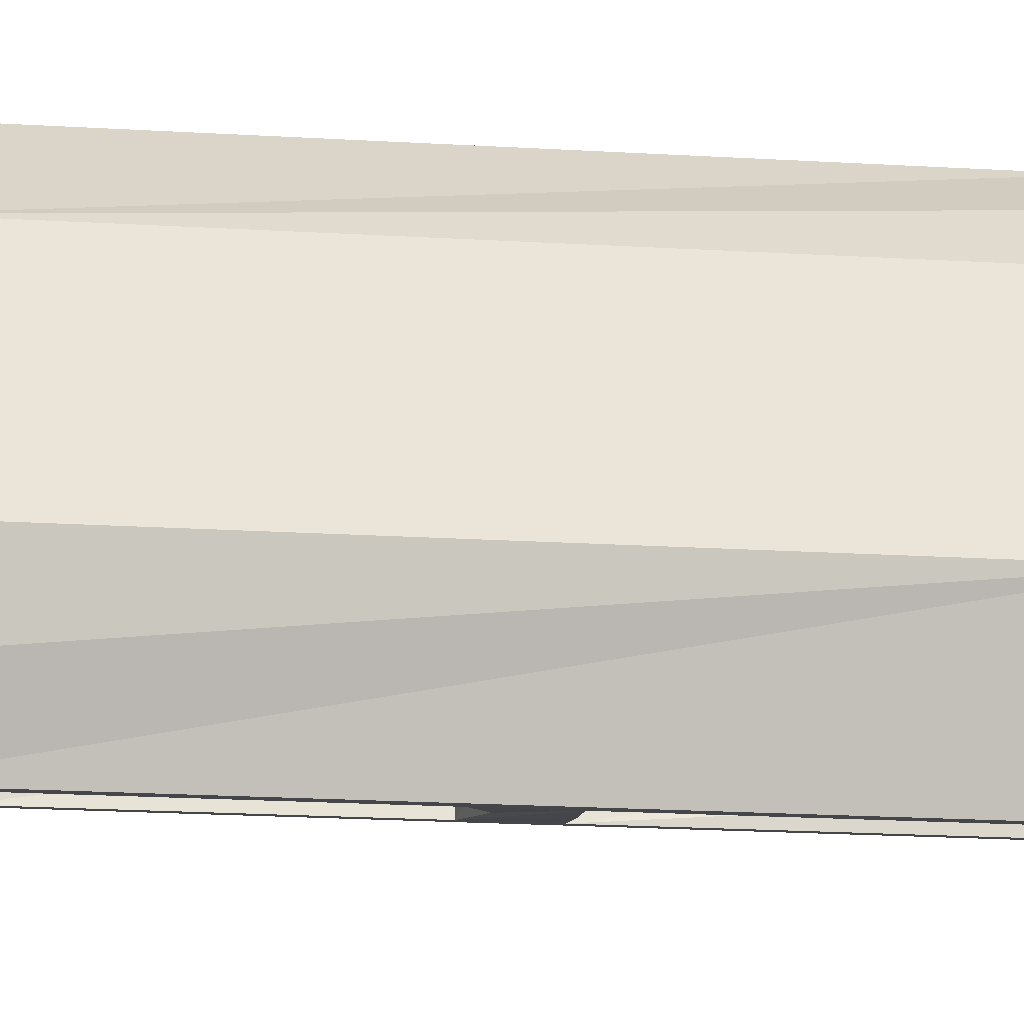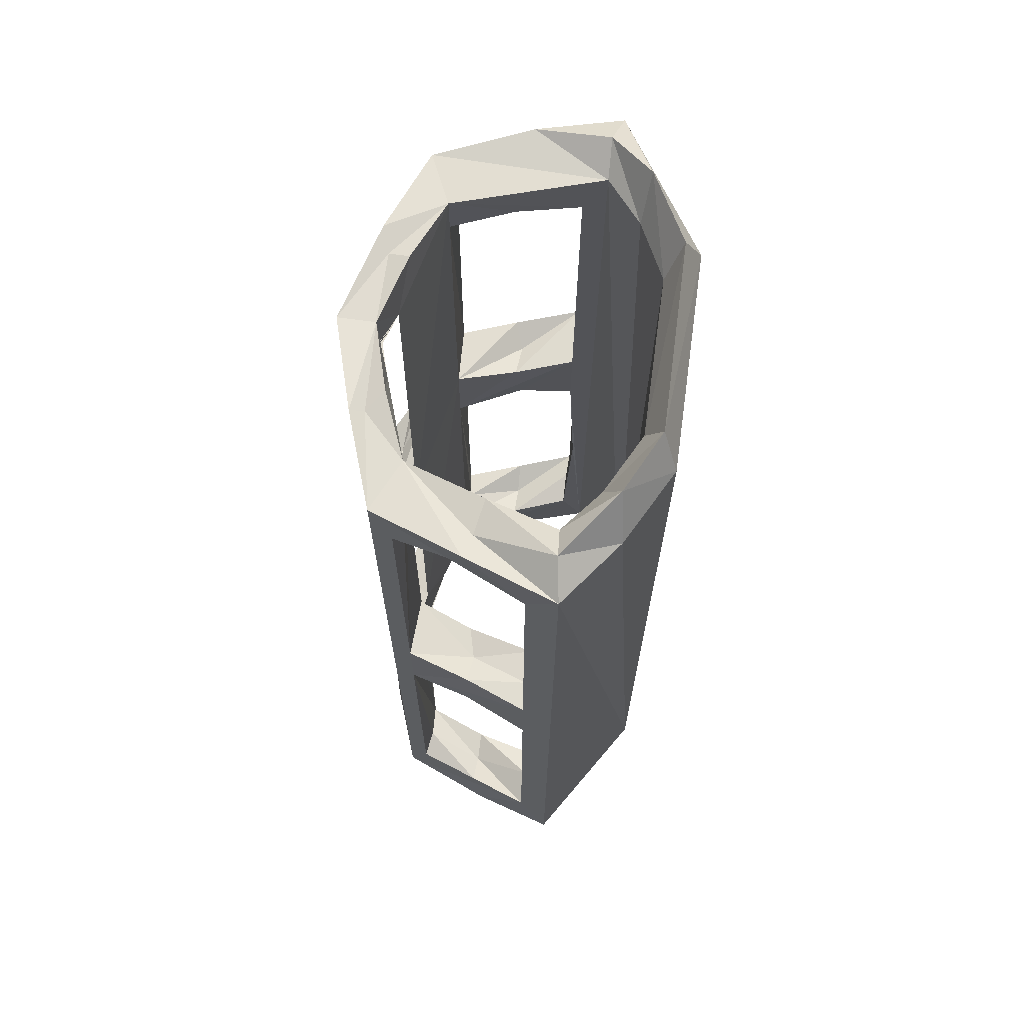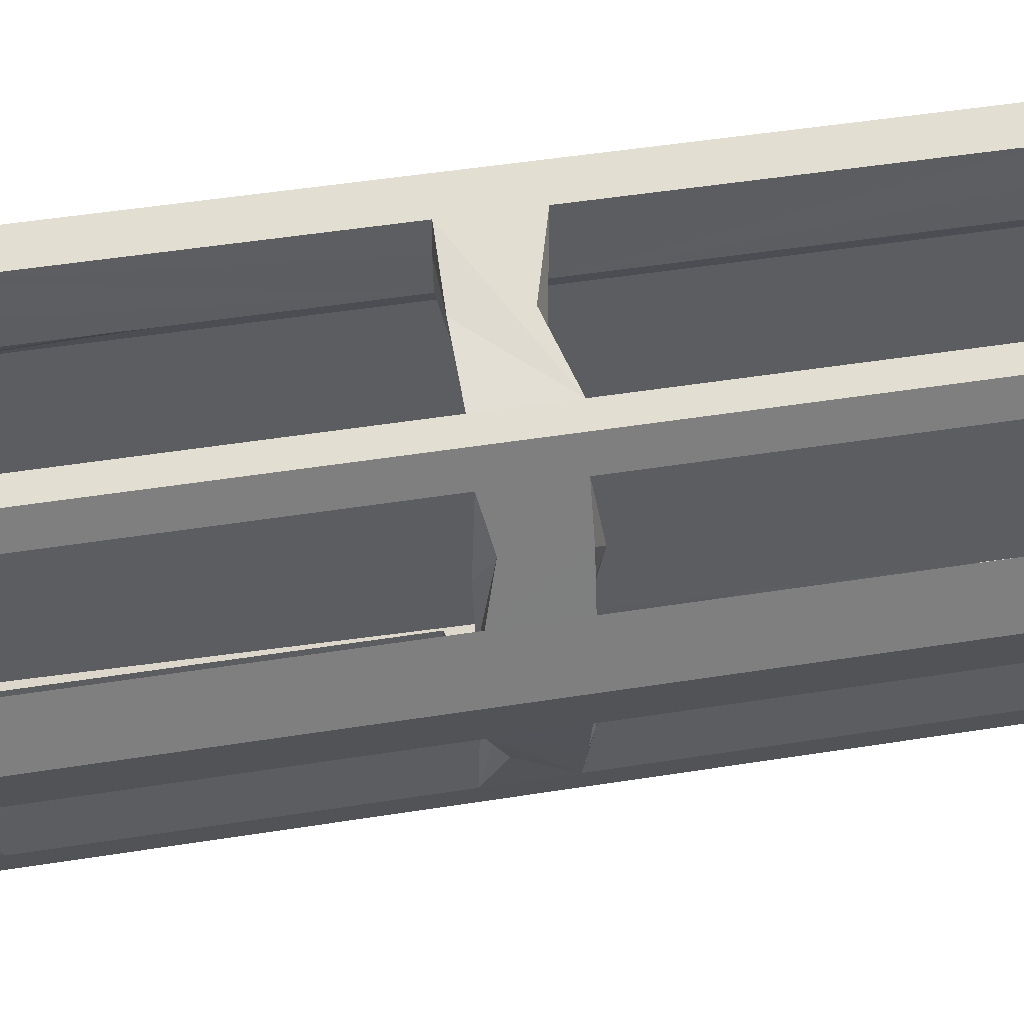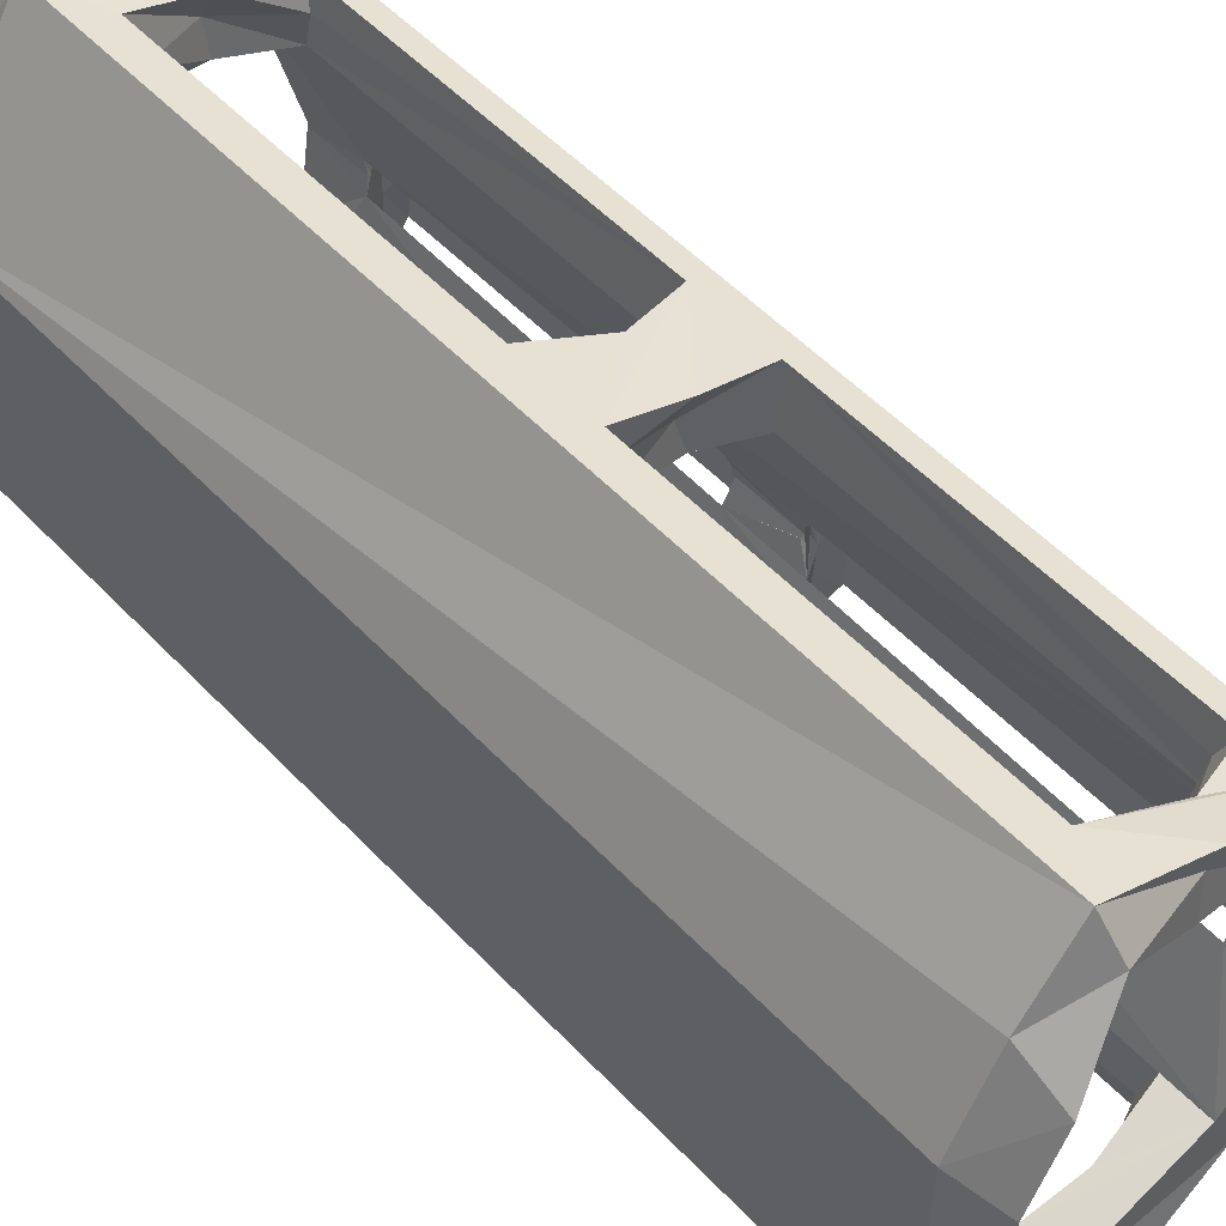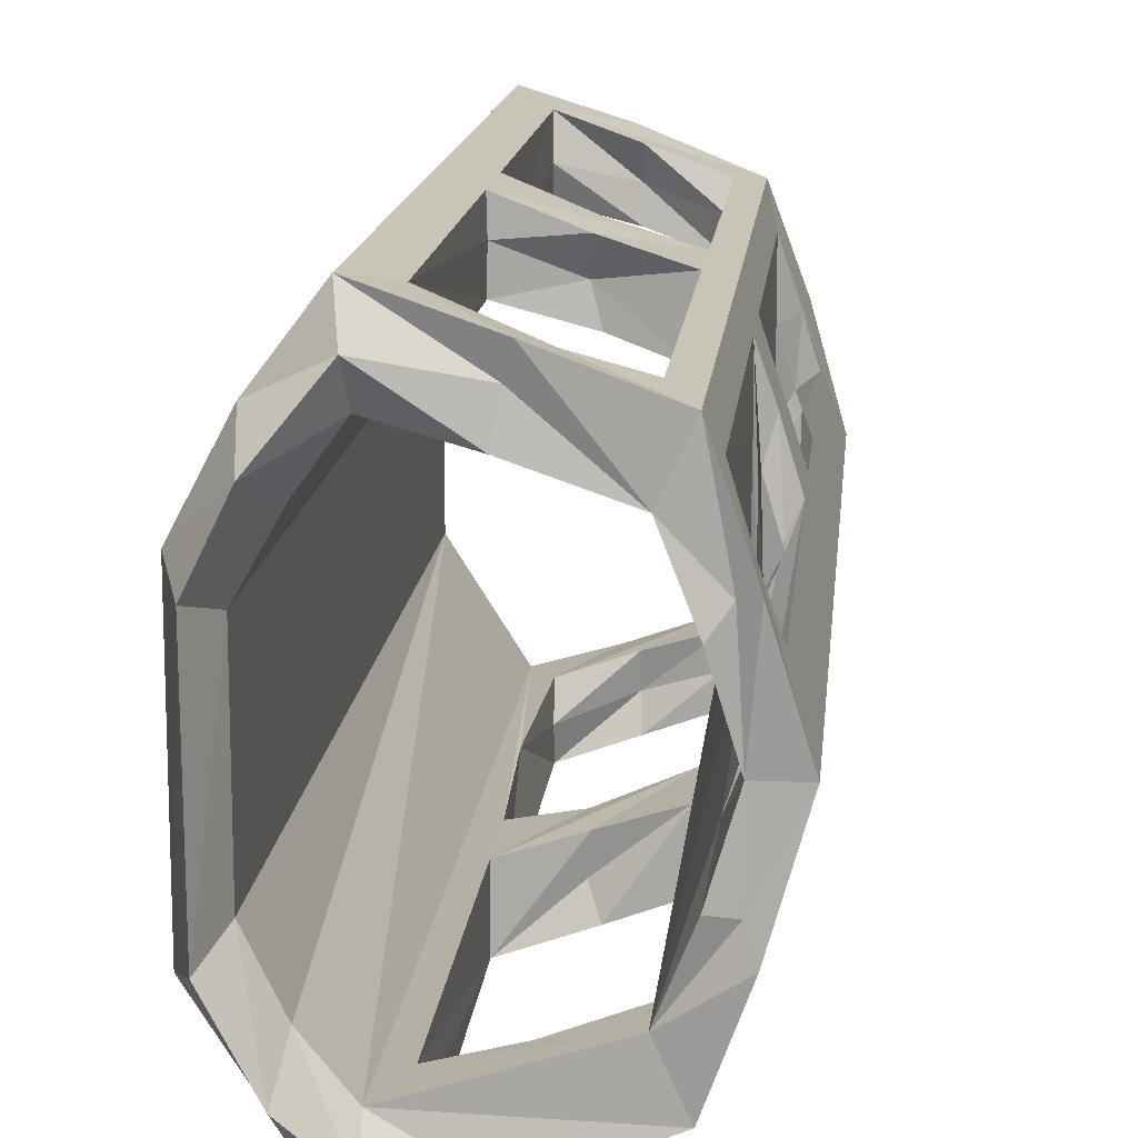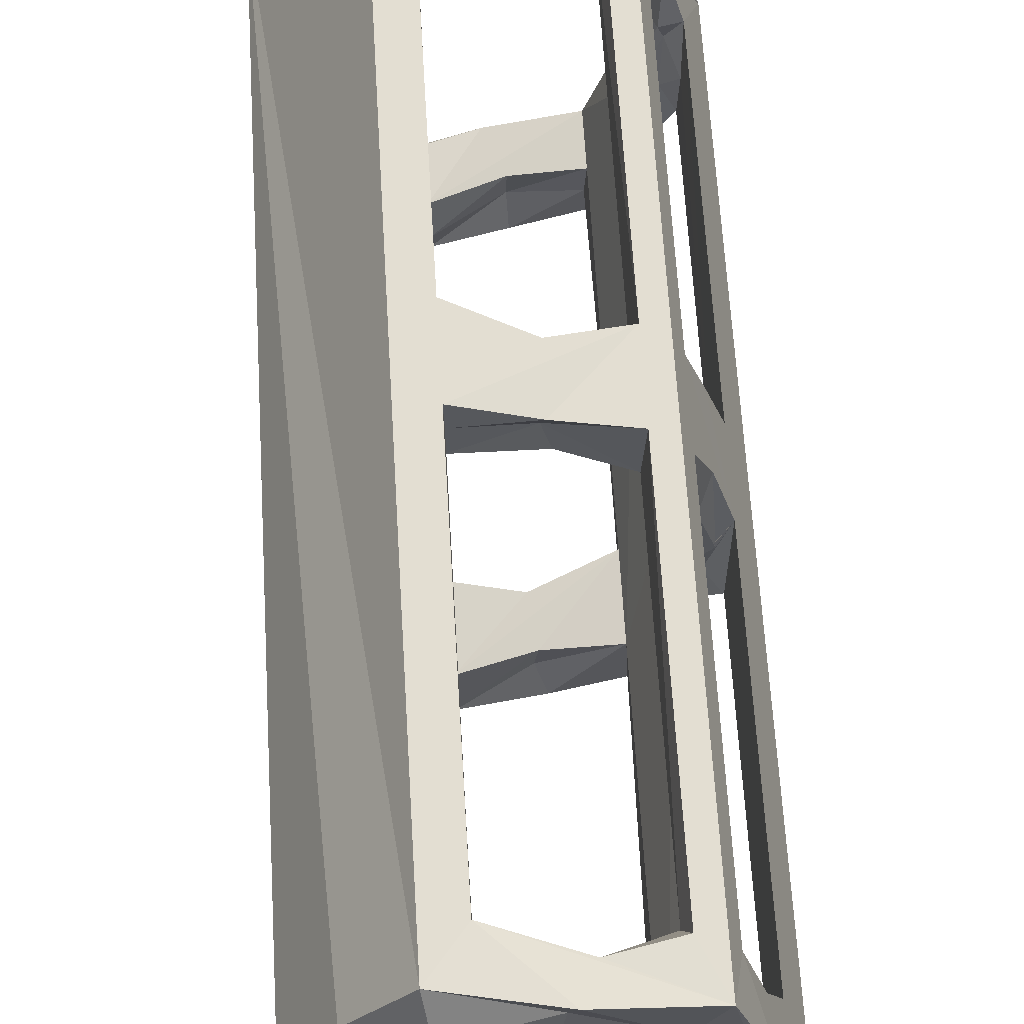
<metadata>
{"format":"obj","ext":"obj","renderer":"f3d","projection":"perspective","resolution":1024,"background":"white","views":[{"elev":-29.1,"azim":-94.5,"up":"+Y"},{"elev":67.4,"azim":-172.1,"up":"+Z"},{"elev":48.9,"azim":80.0,"up":"+Y"},{"elev":52.9,"azim":-42.0,"up":"+Y"},{"elev":14.3,"azim":5.4,"up":"+Y"},{"elev":63.6,"azim":-3.4,"up":"+Y"}]}
</metadata>
<code>
v 1.588 -11.76 21.54
v 1.588 11.76 21.54
v 4.675 10.72 -19.94
v 4.662 10.73 -1.77
v 4.509 -7.466 -22.9
v 4.509 -7.466 -19.94
v -2.337 -11.45 20
v 6.634 0.03797 -19.8
v 4.509 7.466 20.57
v 0.8654 -10.34 21.37
v 4.355 -9.354 20
v 4.662 -10.73 20.57
v 4.662 -10.73 2.402
v -2.376 -13.27 -19.94
v 4.509 -7.466 2.402
v -2.783 -9.869 -11.03
v -2.376 -9.649 -1.77
v 4.662 10.73 2.402
v 4.662 10.73 20.57
v -2.376 13.27 -19.94
v -2.376 13.27 -1.77
v 4.509 7.466 -19.94
v 1.09 8.663 -20.47
v -2.376 9.649 -19.94
v -2.376 9.649 -1.77
v 6.669 4.442 20.52
v 6.602 4.289 21.03
v 6.646 0.911 20.57
v 7.151 -2.791 20.97
v 7.171 -2.652 -1.376
v 6.446 -4.705 -2.285
v 7.284 -2.615 1.594
v 7.217 0.6046 2.048
v 7.48 1.791 2.603
v 7.514 1.403 2.603
v 1.09 8.656 21.09
v 6.687 4.188 2.603
v 6.565 4.091 2.048
v 0.7499 8.666 -0.6834
v 7.501 1.345 -1.276
v 1.462 -11.89 2.475
v 6.646 -0.911 20.57
v 6.387 -5.516 20
v 6.449 -4.467 2.343
v 6.565 0.8176 1.947
v 6.369 -1.411 2.402
v 6.502 -0.4357 -19.8
v 4.662 -10.73 -1.77
v 1.415 8.533 1.843
v 7.205 2.573 -1.376
v 7.402 1.514 -1.831
v 6.869 0.2876 20.57
v 6.924 2e-06 20.57
v 4.509 7.466 2.402
v 7.42 2.109 20.52
v 7.007 -0.1506 20.57
v 7.592 1.158 21.03
v 0.9669 10.25 1.702
v 1.059 -8.67 1.947
v 0.8982 -10.5 1.702
v 6.394 5.179 2.343
v 6.369 1.411 2.402
v 0.7499 -8.756 -0.6834
v 8.12 -0.04291 -19.27
v 7.358 -1.758 -20.18
v 7.15 2.312 -20.18
v 7.421 1.568 -20.26
v 6.502 0.4737 -19.8
v 6.394 5.062 -19.19
v 6.403 4.844 -2.285
v 6.805 0.005191 2.402
v 7.264 -5.715 1.334
v 7.259 -5.88 -1.687
v 7.22 5.988 1.788
v 7.259 5.88 -1.687
v 8.132 -3.168 20.57
v 7.345 -5.431 21.54
v 8.132 3.168 20.57
v 7.36 5.559 21.09
v 7.065 2e-06 20.57
v 7.097 2e-06 22.9
v 6.806 0.006977 2.402
v 6.751 0.3534 2.2
v -2.376 -9.649 -19.94
v 6.646 0.6036 -1.528
v 8.132 -3.168 2.402
v 8.132 -3.168 -1.629
v 6.369 -8.62 20.57
v 6.369 -8.62 2.402
v 8.132 -3.168 -19.8
v 7.329 -5.611 -20.33
v 6.806 -0.006569 2.402
v 6.874 0.1588 2.301
v 6.7 -0.2143 1.688
v 4.662 -10.73 -19.94
v 1.149 -12 -19.94
v 6.765 0.001562 -1.629
v 6.831 0.2042 -1.428
v 4.662 10.73 -19.94
v 4.509 -7.466 22.9
v 6.369 -1.822 20.57
v 6.369 -1.411 2.402
v 8.132 3.168 -19.8
v 8.132 3.168 2.402
v 9.156 2e-06 22.9
v 8.132 3.168 -1.629
v 7.353 5.386 -20.79
v 9.156 -2e-06 -22.9
v 6.369 8.62 20.57
v 6.369 8.62 2.402
v 6.369 1.822 20.57
v 4.509 7.466 22.9
v 6.467 -2e-06 -22.9
v 6.51 -2e-06 -19.8
v 4.509 7.466 -22.9
v 5.691 -3.777 -22.9
v 7.543 -5.292 -23.35
v 1.071 10.36 -20.78
v 5.822 -10.31 22.9
v 6.369 -8.62 -19.8
v 6.369 -8.62 -1.629
v 5.822 -10.31 -22.9
v 7.584 -5.414 23.35
v 5.952 -3.789 23.35
v 7.105 -3.994 23.02
v 1.242 -10.3 -1.07
v -2.348 11.28 20
v 6.369 -1.32 -1.629
v 6.369 -0.9093 -19.8
v 0.1404 -9.093 -23.35
v 0.8527 -12.28 -23.35
v 4.39 9.342 -19.41
v 0.5078 -10.96 -23.05
v -2.376 -13.27 2.402
v -2.376 -13.27 20.57
v 0.5828 -12.36 23.35
v 1.09 -8.566 21.09
v 0.8654 10.43 21.37
v 4.509 7.466 -1.77
v -2.376 -9.649 20.57
v -2.376 -9.649 2.402
v -3.759 -11.88 -24.12
v -6.426 -8.591 -25.19
v -6.747 -10.35 -22.9
v -4.074 -13.88 -22.9
v -4.074 -13.88 22.9
v 4.355 9.354 20
v -3.571 -11.92 24.1
v -5.932 -9.381 25.19
v -5.611 -7.626 22.9
v -3.633 -10.05 22.9
v -3.633 -10.05 -22.9
v -2.376 -13.27 -1.77
v -8.087 -5.185 -25.19
v 1.118 11.91 2.475
v 1.181 11.99 -0.6834
v -8.946 -6.176 -22.9
v -8.946 -6.176 22.9
v -2.338 -11.45 -19.34
v -8.02 -5.462 25.19
v 4.675 -10.72 -19.94
v 1.075 -10.35 -20.78
v -7.161 -4.472 22.9
v -7.161 -4.472 -22.9
v 4.408 -9.181 -19.94
v -8.02 5.462 -25.19
v -5.932 9.381 -25.19
v 1.246 10.29 -1.07
v -8.946 6.176 -22.9
v -8.946 6.176 22.9
v -6.747 10.35 22.9
v -8.087 5.185 25.19
v -6.426 8.591 25.19
v -5.462 7.525 22.27
v -7.161 4.472 22.9
v -7.161 4.472 -22.9
v -5.611 7.626 -22.9
v 1.09 -8.573 -20.47
v 0.5827 12.36 -23.35
v -3.571 11.92 -24.12
v 4.509 -7.466 20.57
v -4.074 13.88 -22.9
v -2.376 13.27 2.402
v -4.074 13.88 22.9
v -2.376 13.27 20.57
v 0.8369 12.28 23.35
v 0.1404 9.093 23.35
v -3.759 11.88 24.1
v 0.4921 10.96 23.02
v -3.633 10.05 -22.9
v -2.376 9.649 20.57
v -3.633 10.05 22.9
v -2.376 9.649 2.402
v 1.149 12 -19.94
v -2.349 11.28 -19.34
v 7.6 5.414 -23.35
v -2.33 11.61 2.448
v 7.074 4.017 -23.05
v 5.822 10.31 22.9
v 6.369 8.62 -19.8
v 5.822 10.31 -22.9
v 6.369 8.62 -1.629
v 7.574 5.292 23.35
v 4.509 -7.466 -1.77
v 5.95 3.958 23.35
v 1.177 -11.91 -0.6834
v 6.814 5.108 23.02
v 6.369 1.32 -1.629
v 6.369 1.411 2.402
v 6.369 0.9093 -19.8
v 4.577 9.119 -2.329
v 6.369 1.822 20.57
f 54 210 9
f 210 208 209
f 209 9 210
f 112 205 207
f 207 81 203
f 202 200 201
f 201 199 202
f 115 196 198
f 156 21 183
f 193 191 192
f 192 190 193
f 188 187 189
f 186 189 112
f 185 183 184
f 182 184 183
f 180 179 190
f 101 42 29
f 177 175 176
f 190 192 174
f 172 174 173
f 171 173 188
f 171 169 170
f 58 18 155
f 166 182 167
f 177 167 180
f 176 163 164
f 176 175 163
f 16 84 152
f 158 160 172
f 162 6 178
f 211 139 168
f 154 169 166
f 136 146 135
f 187 192 191
f 164 163 150
f 148 150 149
f 146 149 160
f 156 168 21
f 158 157 144
f 142 144 143
f 152 143 154
f 141 152 151
f 151 140 141
f 43 101 29
f 136 151 148
f 135 146 134
f 145 134 146
f 5 131 133
f 130 133 142
f 129 15 128
f 100 128 15
f 81 124 125
f 123 125 100
f 122 120 121
f 121 119 122
f 198 117 116
f 20 195 118
f 115 113 210
f 210 113 114
f 209 111 112
f 110 199 109
f 202 199 110
f 108 196 200
f 108 200 107
f 106 105 108
f 105 106 104
f 108 103 106
f 102 100 101
f 128 100 102
f 113 116 129
f 114 113 129
f 82 97 98
f 186 199 185
f 128 102 94
f 128 92 93
f 122 117 120
f 91 108 90
f 89 88 119
f 119 121 89
f 90 108 87
f 105 87 108
f 87 105 86
f 85 82 208
f 56 52 26
f 208 82 83
f 81 205 111
f 80 81 111
f 199 203 109
f 79 105 78
f 104 78 105
f 100 124 101
f 80 101 81
f 105 123 88
f 105 88 77
f 86 105 76
f 106 75 104
f 74 202 110
f 121 73 86
f 86 72 121
f 208 71 209
f 70 210 202
f 202 210 69
f 67 66 68
f 65 64 67
f 69 66 107
f 212 62 109
f 109 62 61
f 106 103 87
f 64 87 103
f 78 104 76
f 86 76 104
f 56 55 57
f 29 57 78
f 10 181 11
f 51 50 85
f 75 50 70
f 119 1 12
f 65 129 91
f 71 45 46
f 44 101 89
f 43 89 101
f 204 165 161
f 51 98 40
f 30 40 106
f 61 38 45
f 83 37 38
f 74 37 35
f 41 134 48
f 35 34 93
f 34 33 94
f 32 72 86
f 32 33 44
f 31 129 128
f 121 120 129
f 30 73 31
f 6 5 178
f 29 77 43
f 131 122 14
f 212 27 28
f 52 26 27
f 55 26 79
f 25 190 24
f 112 187 191
f 23 115 22
f 184 186 185
f 21 20 182
f 19 199 18
f 201 18 199
f 43 77 88
f 17 16 152
f 147 2 19
f 119 136 135
f 13 122 119
f 119 12 13
f 209 112 9
f 139 22 210
f 153 17 126
f 204 129 6
f 126 63 204
f 15 59 60
f 4 201 3
f 2 199 19
f 119 135 1
f 135 7 10
f 60 134 41
f 153 126 206
f 100 181 137
f 191 36 112
f 79 78 55
f 193 190 25
f 182 183 21
f 201 179 20
f 3 201 99
f 152 141 17
f 5 130 84
f 178 5 84
f 145 131 14
f 134 145 153
f 95 122 161
f 210 54 139
f 115 210 22
f 129 5 6
f 15 129 204
f 18 201 4
f 183 155 4
f 13 41 48
f 122 13 48
f 206 134 153
f 201 20 99
f 14 122 95
f 39 193 25
f 63 141 204
f 59 204 141
f 48 95 161
f 147 9 138
f 139 54 49
f 4 156 183
f 7 135 134
f 10 137 181
f 3 99 4
f 161 122 48
f 127 193 185
f 185 193 197
f 138 2 147
f 36 127 138
f 185 197 183
f 140 137 7
f 58 49 54
f 155 197 58
f 9 147 18
f 9 18 54
f 168 156 211
f 39 25 168
f 21 25 20
f 195 25 24
f 23 118 195
f 132 194 118
f 3 132 4
f 211 22 139
f 41 13 15
f 190 115 24
f 162 96 165
f 178 159 162
f 211 156 4
f 14 159 16
f 63 126 17
f 48 206 126
f 204 6 165
f 16 17 153
f 140 134 141
f 141 134 59
f 134 60 59
f 41 15 60
f 140 7 134
f 16 153 14
f 137 10 7
f 11 1 10
f 12 11 13
f 36 9 112
f 181 100 15
f 135 10 1
f 81 207 205
f 207 199 112
f 179 182 20
f 48 134 206
f 105 203 81
f 207 203 199
f 108 198 196
f 138 9 36
f 115 201 196
f 20 25 195
f 118 22 132
f 198 113 115
f 112 189 187
f 189 184 188
f 188 192 187
f 130 152 84
f 186 112 199
f 189 186 184
f 201 190 179
f 185 138 127
f 180 182 179
f 201 115 190
f 36 191 127
f 26 55 56
f 190 175 177
f 190 174 175
f 192 173 174
f 173 170 172
f 172 175 174
f 192 188 173
f 184 171 188
f 173 171 170
f 184 169 171
f 184 182 169
f 155 183 197
f 167 176 166
f 166 169 182
f 182 180 167
f 190 177 180
f 167 177 176
f 132 22 4
f 165 96 161
f 175 160 163
f 153 145 14
f 165 6 162
f 175 172 160
f 170 158 172
f 178 84 159
f 170 157 158
f 170 169 157
f 191 193 127
f 166 164 154
f 154 157 169
f 185 199 2
f 4 22 211
f 166 176 164
f 164 151 152
f 164 150 151
f 163 149 150
f 149 146 148
f 148 151 150
f 163 160 149
f 158 146 160
f 54 18 58
f 158 145 146
f 158 144 145
f 157 143 144
f 143 152 142
f 142 145 144
f 157 154 143
f 164 152 154
f 24 115 23
f 53 28 27
f 151 119 100
f 49 58 193
f 77 29 76
f 146 136 148
f 151 136 119
f 145 133 131
f 118 23 22
f 5 122 131
f 145 142 133
f 152 130 142
f 133 130 5
f 100 125 124
f 125 105 81
f 139 193 39
f 193 58 197
f 119 123 100
f 125 123 105
f 122 116 117
f 116 113 198
f 198 108 117
f 122 5 116
f 20 118 194
f 24 23 195
f 132 3 194
f 196 201 200
f 108 107 103
f 116 5 129
f 82 98 128
f 96 162 14
f 128 94 92
f 128 93 82
f 117 108 120
f 120 108 91
f 97 82 85
f 26 27 109
f 208 83 71
f 205 112 111
f 203 105 109
f 109 105 79
f 124 81 101
f 123 119 88
f 105 77 76
f 75 202 104
f 104 202 74
f 73 87 86
f 72 89 121
f 208 210 70
f 202 69 200
f 210 68 66
f 68 8 67
f 66 67 103
f 103 67 64
f 67 8 65
f 64 65 90
f 103 107 66
f 200 69 107
f 66 69 210
f 155 18 4
f 109 61 110
f 126 204 48
f 90 87 64
f 17 141 63
f 147 19 18
f 78 57 55
f 57 42 56
f 11 181 13
f 15 204 59
f 78 76 29
f 57 29 42
f 11 12 1
f 56 52 53
f 13 181 15
f 106 51 50
f 51 97 85
f 50 85 208
f 208 70 50
f 202 75 70
f 50 75 106
f 168 139 39
f 100 137 140
f 47 129 8
f 120 91 129
f 91 90 65
f 129 65 8
f 45 62 46
f 102 101 44
f 88 89 43
f 204 161 48
f 42 56 53
f 2 138 185
f 97 51 98
f 51 106 40
f 98 40 128
f 84 16 159
f 106 87 30
f 40 30 128
f 110 61 38
f 62 45 61
f 38 45 71
f 110 38 37
f 38 71 83
f 37 83 82
f 82 35 37
f 35 104 74
f 37 74 110
f 52 53 27
f 27 212 109
f 109 79 26
f 104 35 34
f 35 82 93
f 34 93 92
f 104 34 33
f 34 92 94
f 33 94 102
f 21 168 25
f 86 104 32
f 72 32 89
f 102 44 33
f 44 89 32
f 33 32 104
f 121 129 31
f 139 49 193
f 31 73 121
f 31 128 30
f 73 30 87
f 14 162 159
f 151 100 140

</code>
